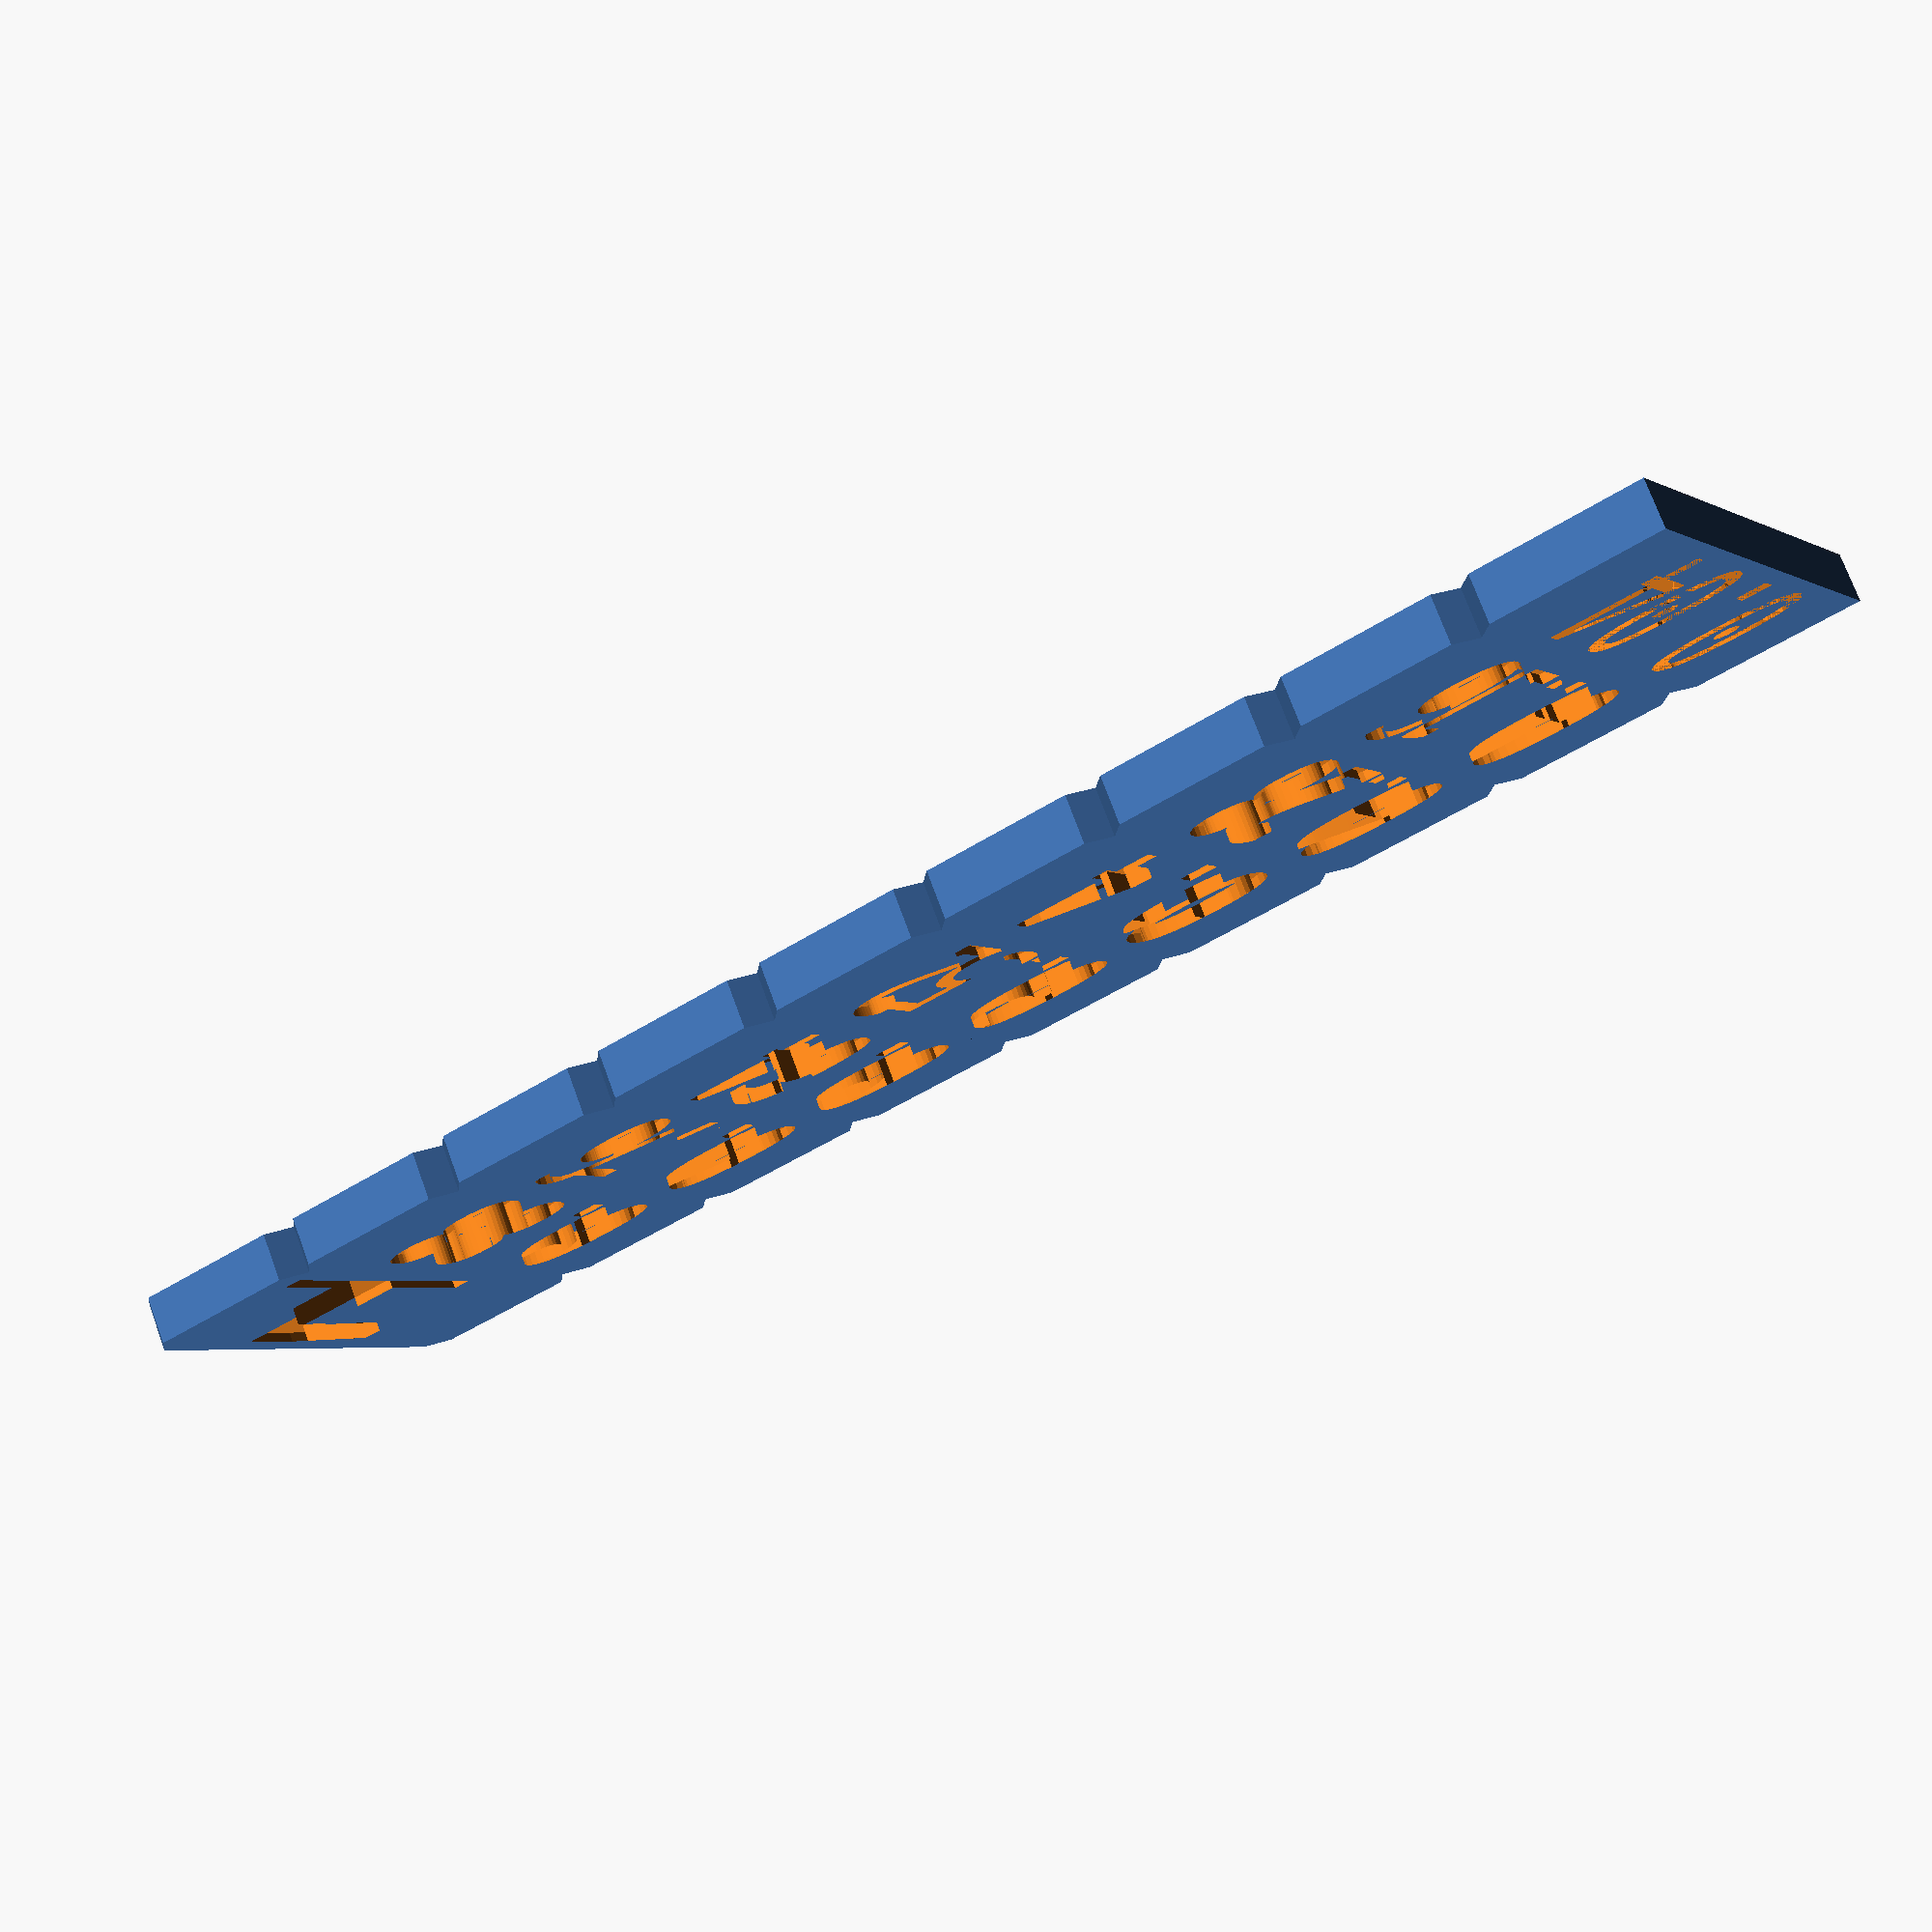
<openscad>
echo(str("\n
    +-------+\n
    | START |\n
    +-------+\n"));

// PARAMETERS
nozzleDiameter = 1;

//  CALCULATIONS
tabHeight = nozzleDiameter * 20;
tabWidth  = tabHeight * 2.5;

textHeight = tabHeight * .8;
textWidth = tabWidth * .6;

chamferHeight = tabHeight * .1;
chamferWidth  = tabWidth * .9;

depth  = nozzleDiameter * 5;

echo(str(
    "\n nozzleDiameter = ", nozzleDiameter,
    "\n tabWidth = ", tabWidth,
    "\n tabHeight = ", tabHeight,
    "\n textWidth = ", textWidth,
    "\n textHeight = ", textHeight,
    "\n chamferWidth = ", chamferWidth,
    "\n chamferHeight = ", chamferHeight,
    "\n depth = ", depth,
    "\n")
);

// CREATE FIRST TAB
difference(){
    hull() {
        // Main Tab
        cube(size = [ tabWidth, depth, tabHeight - chamferHeight ]);
    
        // Top Chamfer
        translate([(tabWidth - chamferWidth)/2,0, tabHeight - chamferHeight])
            cube(size = [chamferWidth,depth,chamferHeight]);
    }

    // Label
    translate([.8 * ((tabWidth-textWidth)/2), 0, (tabHeight - textHeight)/2])
    resize([textWidth,0,textHeight])
    rotate([90,0,0])
    linear_extrude(depth)
         text("0.04", font="Consolas:style=Regular");
}

// CREATE ALL OTHER TABS
layerModifier = ceil((nozzleDiameter-0.04)/0.36);
echo(str("layerIncrements = ", layerModifier));

layerIncrement = layerModifier * 0.04;
echo(str("layerIncrement = ", layerIncrement));

layerSteps = [ for (i = [0.04 : layerIncrement : nozzleDiameter]) i ];
totalLayers = len(layerSteps) - 1;
*for ( level = [1:totalLayers]){
    translate([0, 0, tabHeight * level])
        cube([tabWidth, depth, tabHeight]);
}

for( level = [1:totalLayers] ) {
    translate([0,0,tabHeight * level]) {
        difference(){
            hull() {
                // Bottom Chamfer
                translate([(tabWidth - chamferWidth)/2,0, 0])
                  cube(size = [chamferWidth,depth,chamferHeight]);
                
                // Main Tab
                translate([0,0,chamferHeight])
                  cube(size = [ tabWidth, depth, tabHeight - chamferHeight * 2 ]);
            
                // Top Chamfer
                translate([(tabWidth - chamferWidth)/2,0, tabHeight - chamferHeight])
                  cube(size = [chamferWidth,depth,chamferHeight]);
            }
            
            // Label
            translate([.8 * ((tabWidth-textWidth)/2), nozzleDiameter, (tabHeight - textHeight)/2])
            resize([textWidth,0,textHeight])
            rotate([90,0,0])
            linear_extrude(depth)
                  text(str(layerSteps[level]), font="Consolas:style=Regular");
            }
    }
}

echo(str("\n
    +-----+\n
    | END |\n
    +-----+\n"));
</openscad>
<views>
elev=225.1 azim=214.9 roll=52.9 proj=p view=wireframe
</views>
